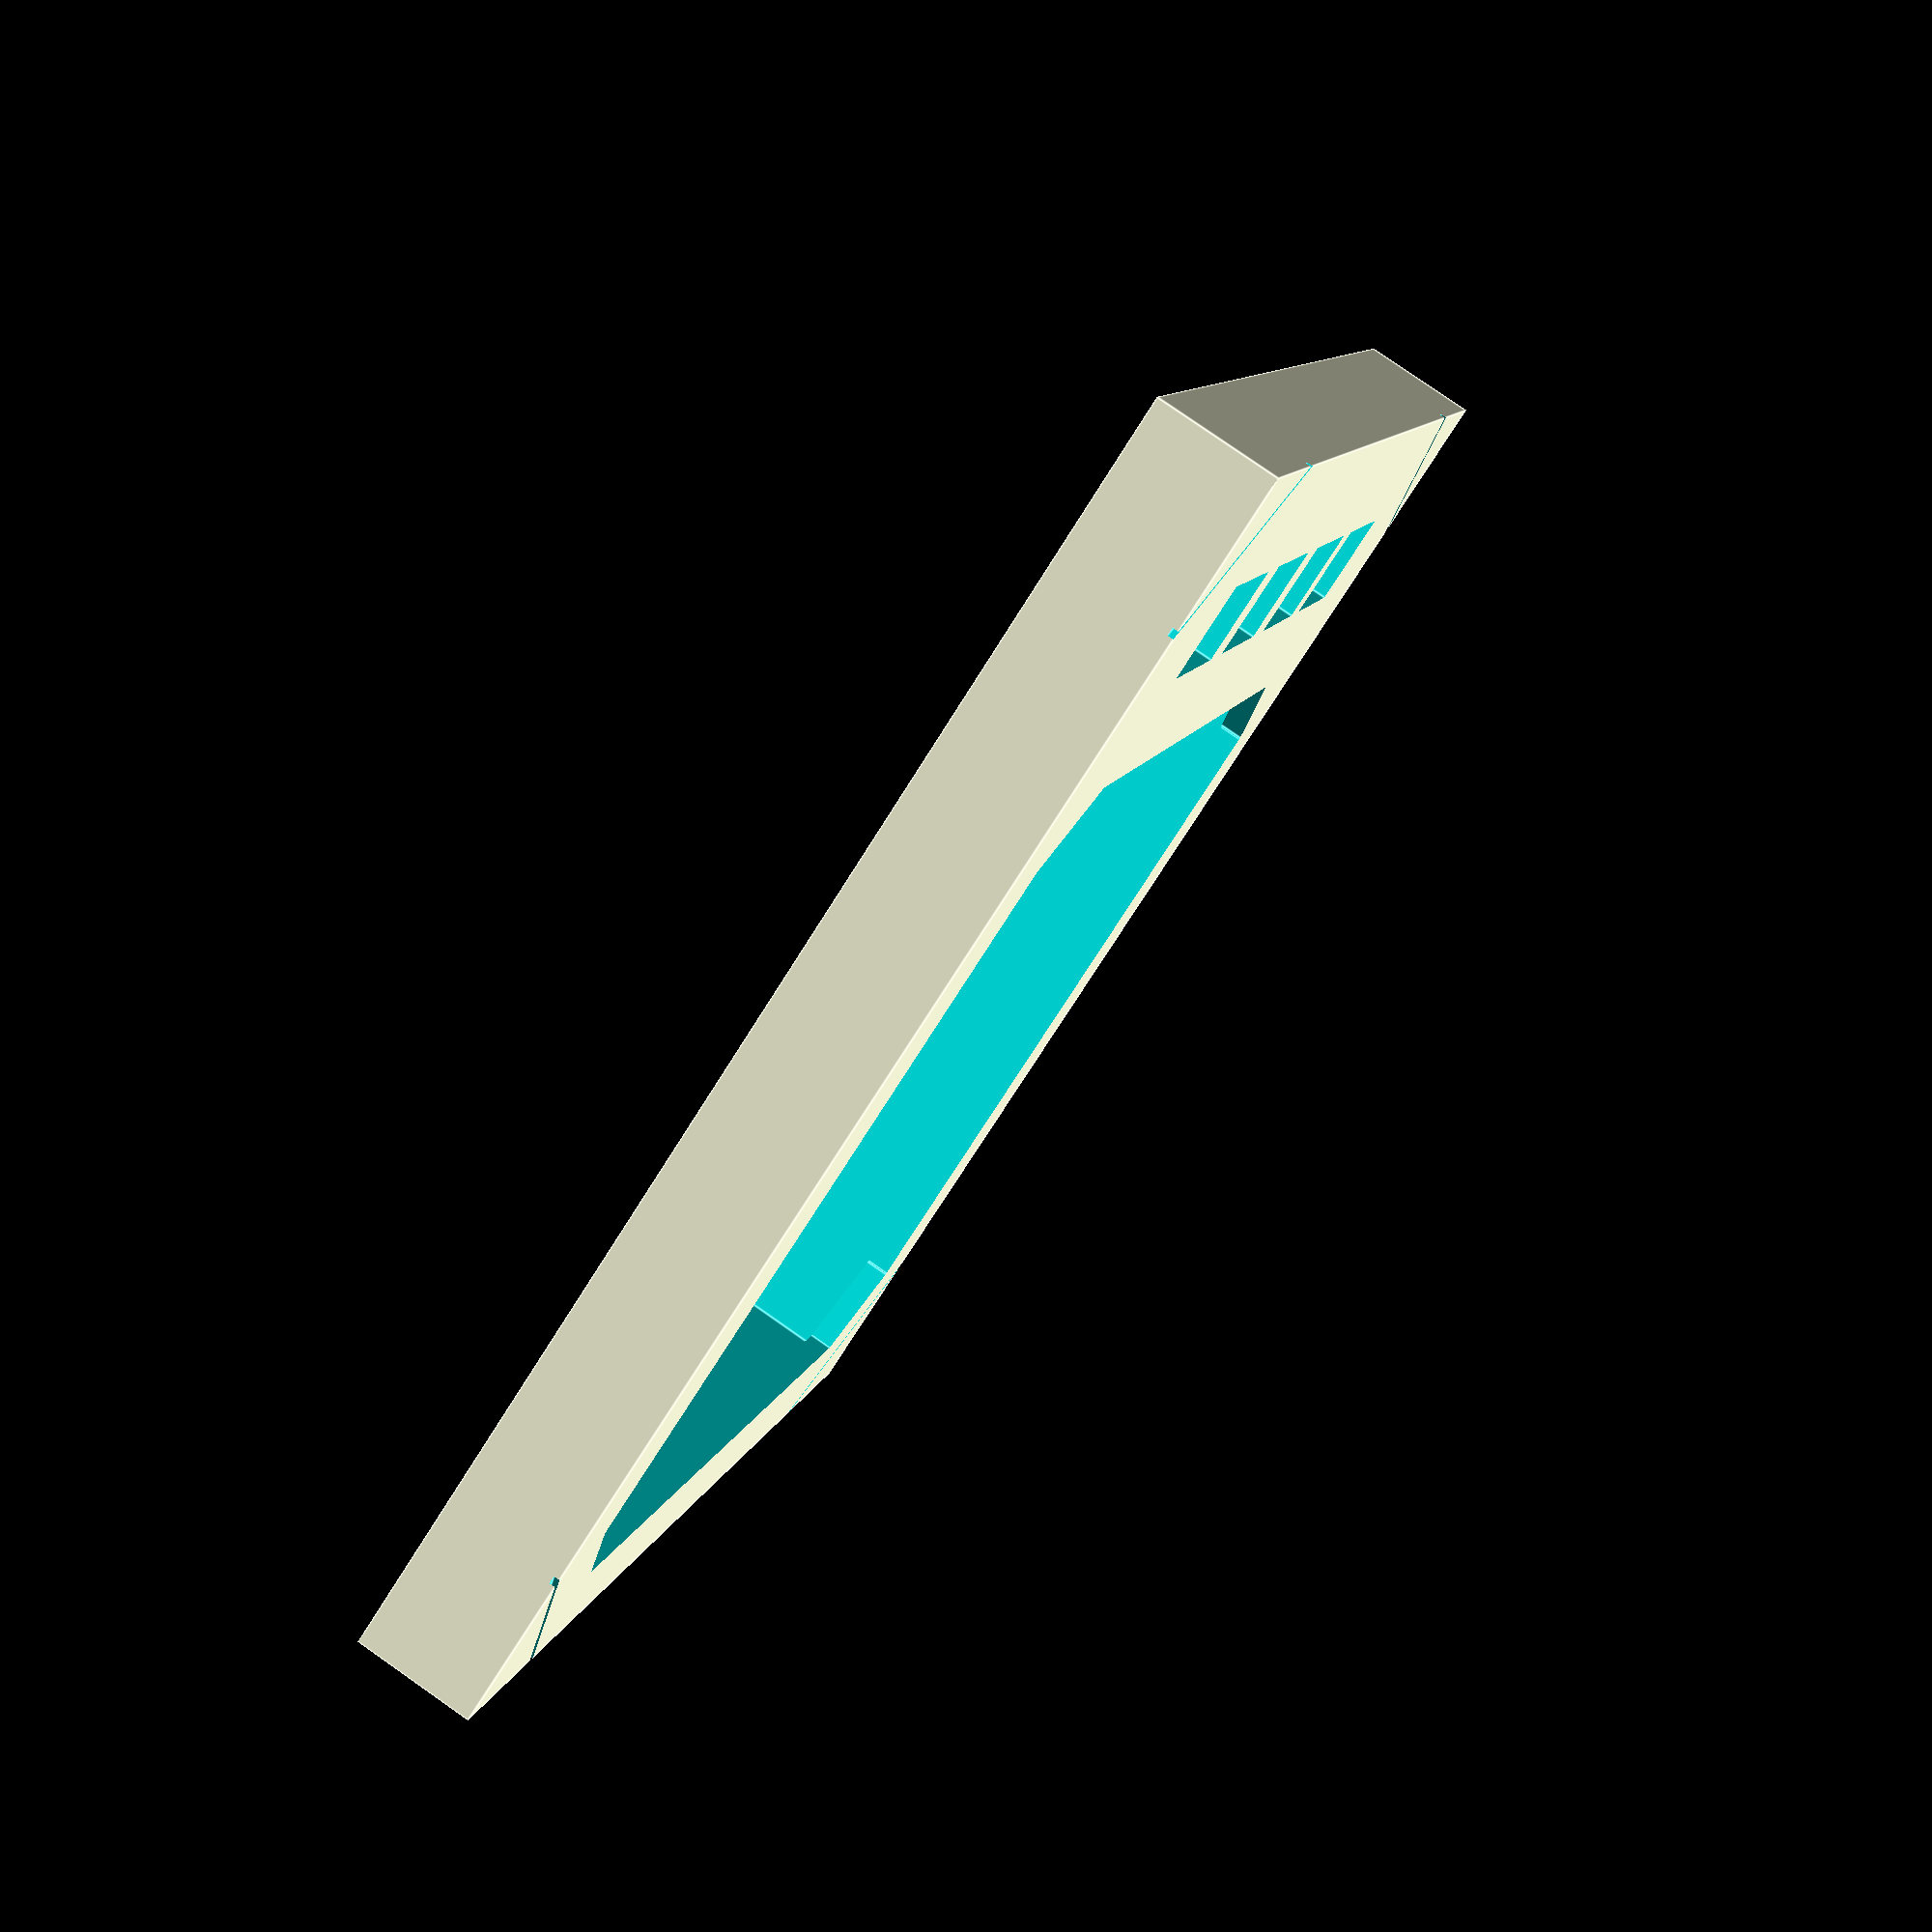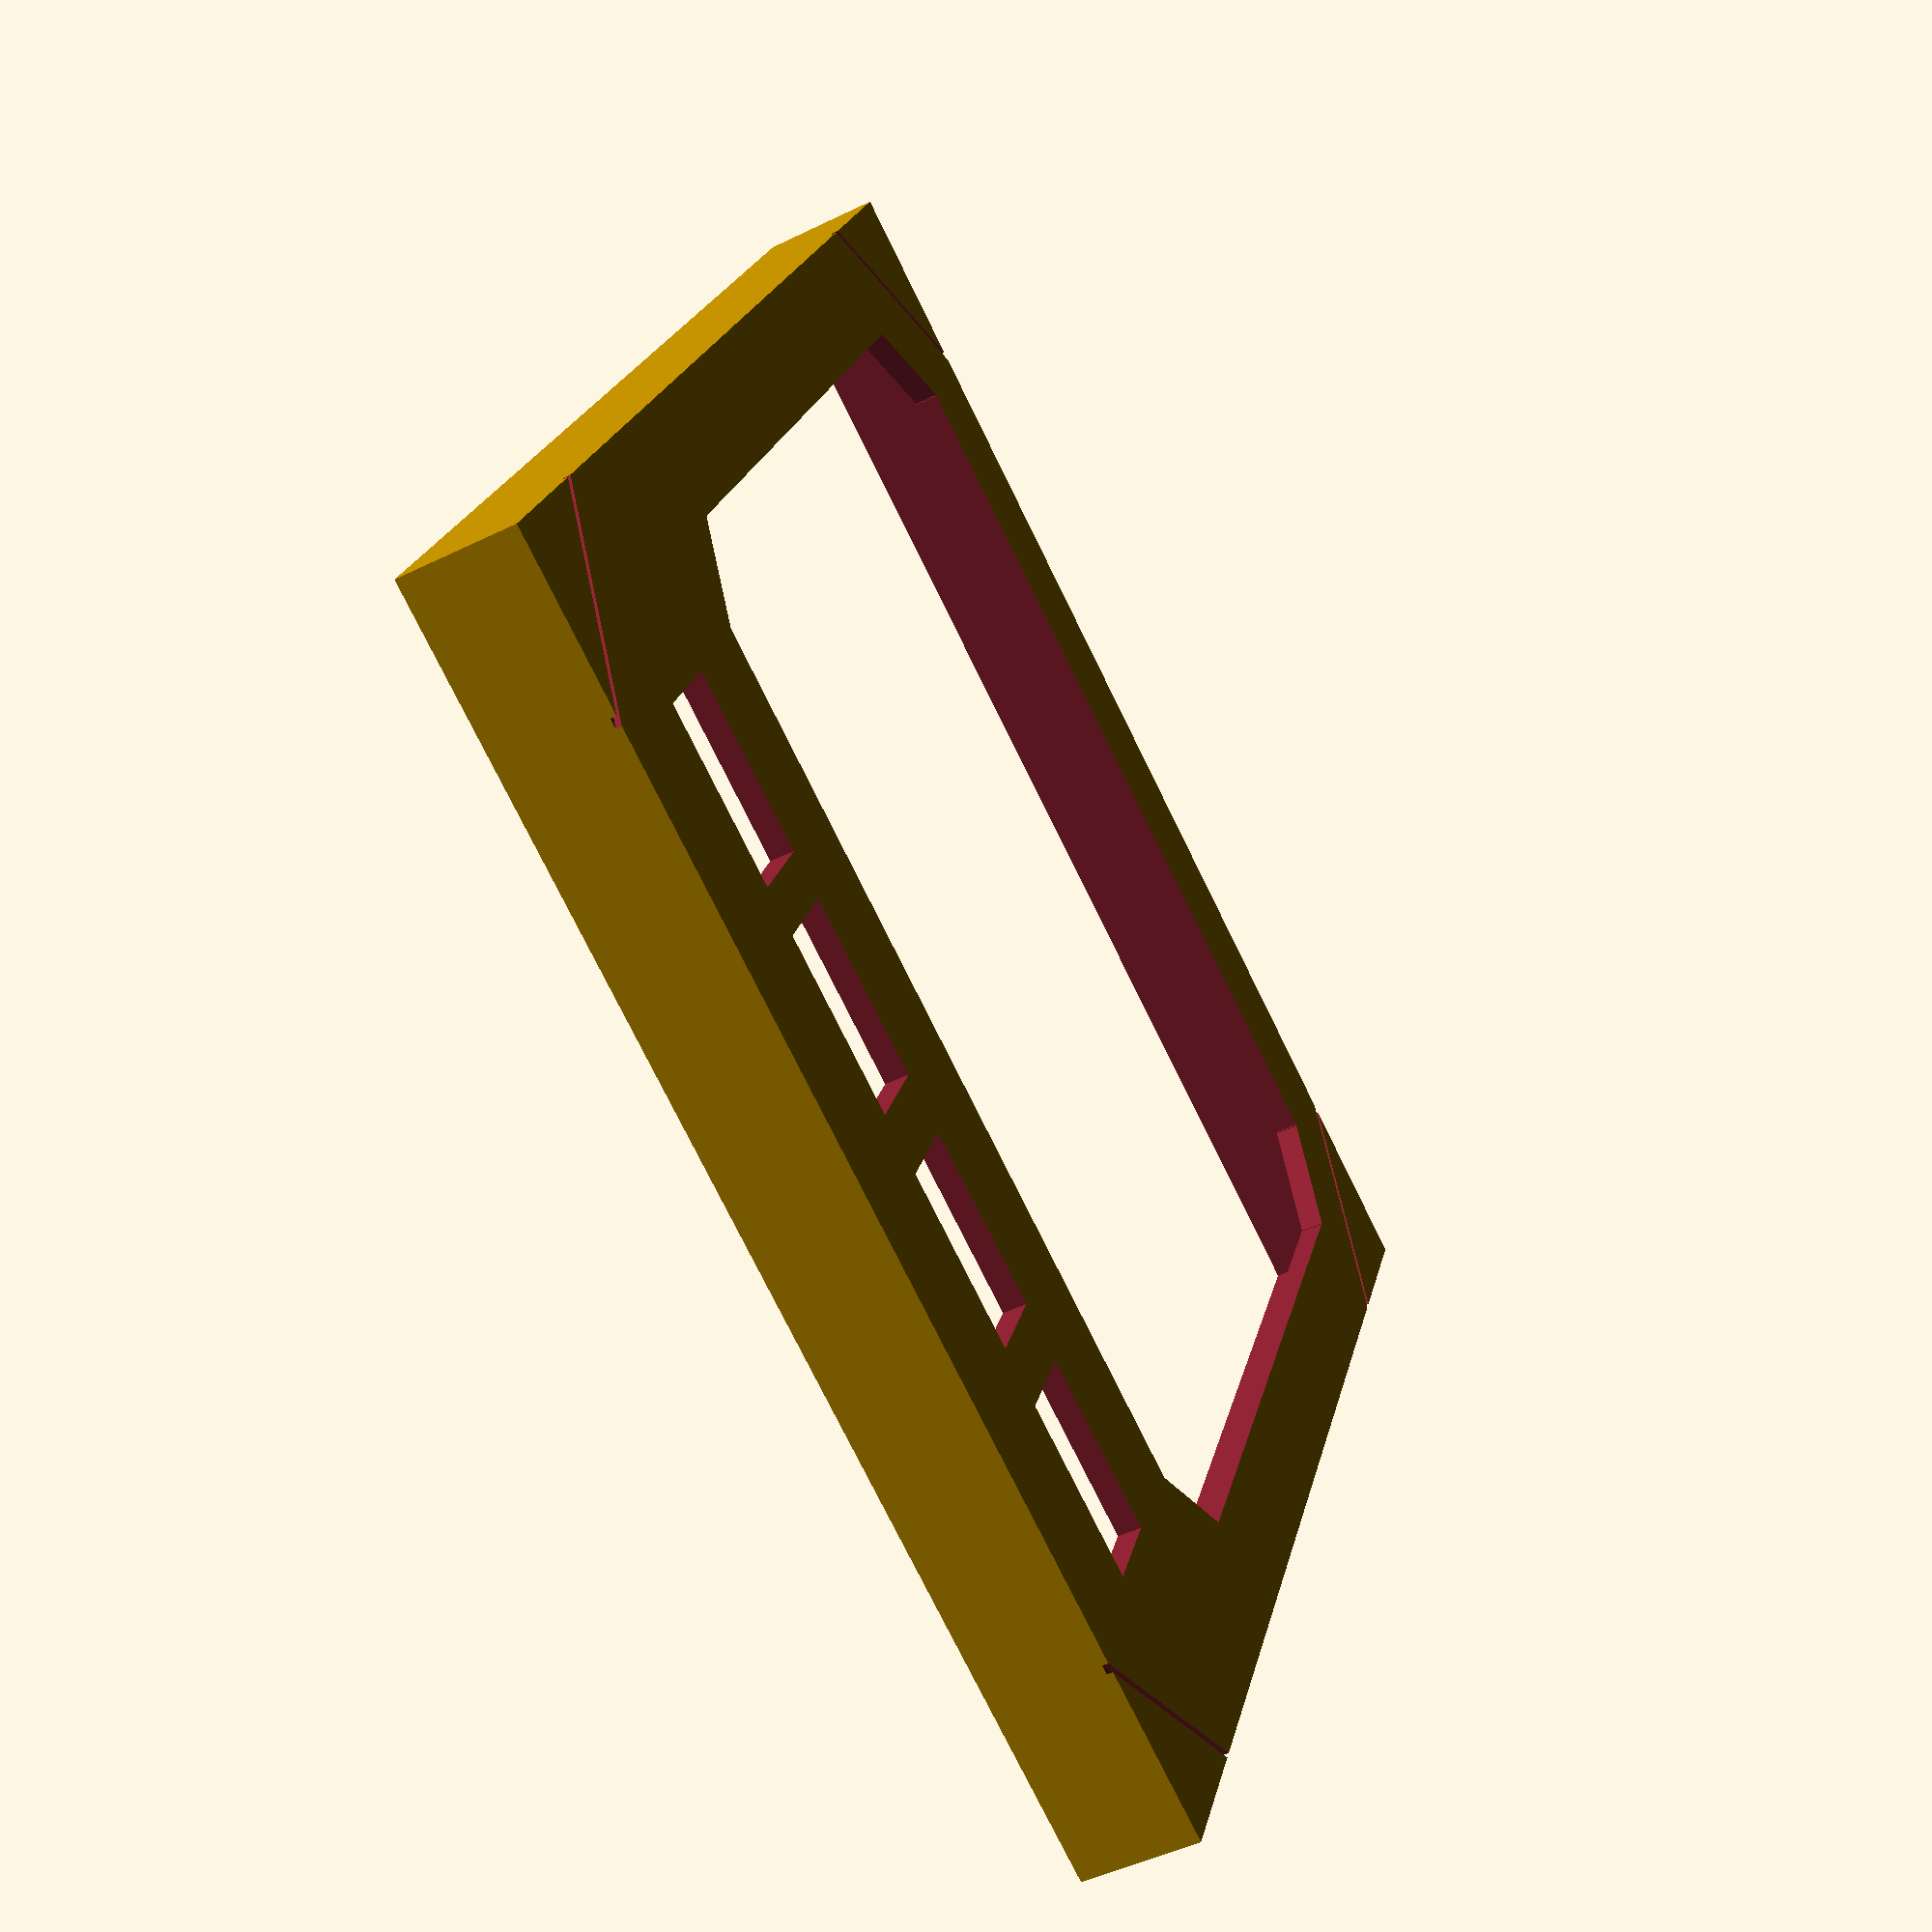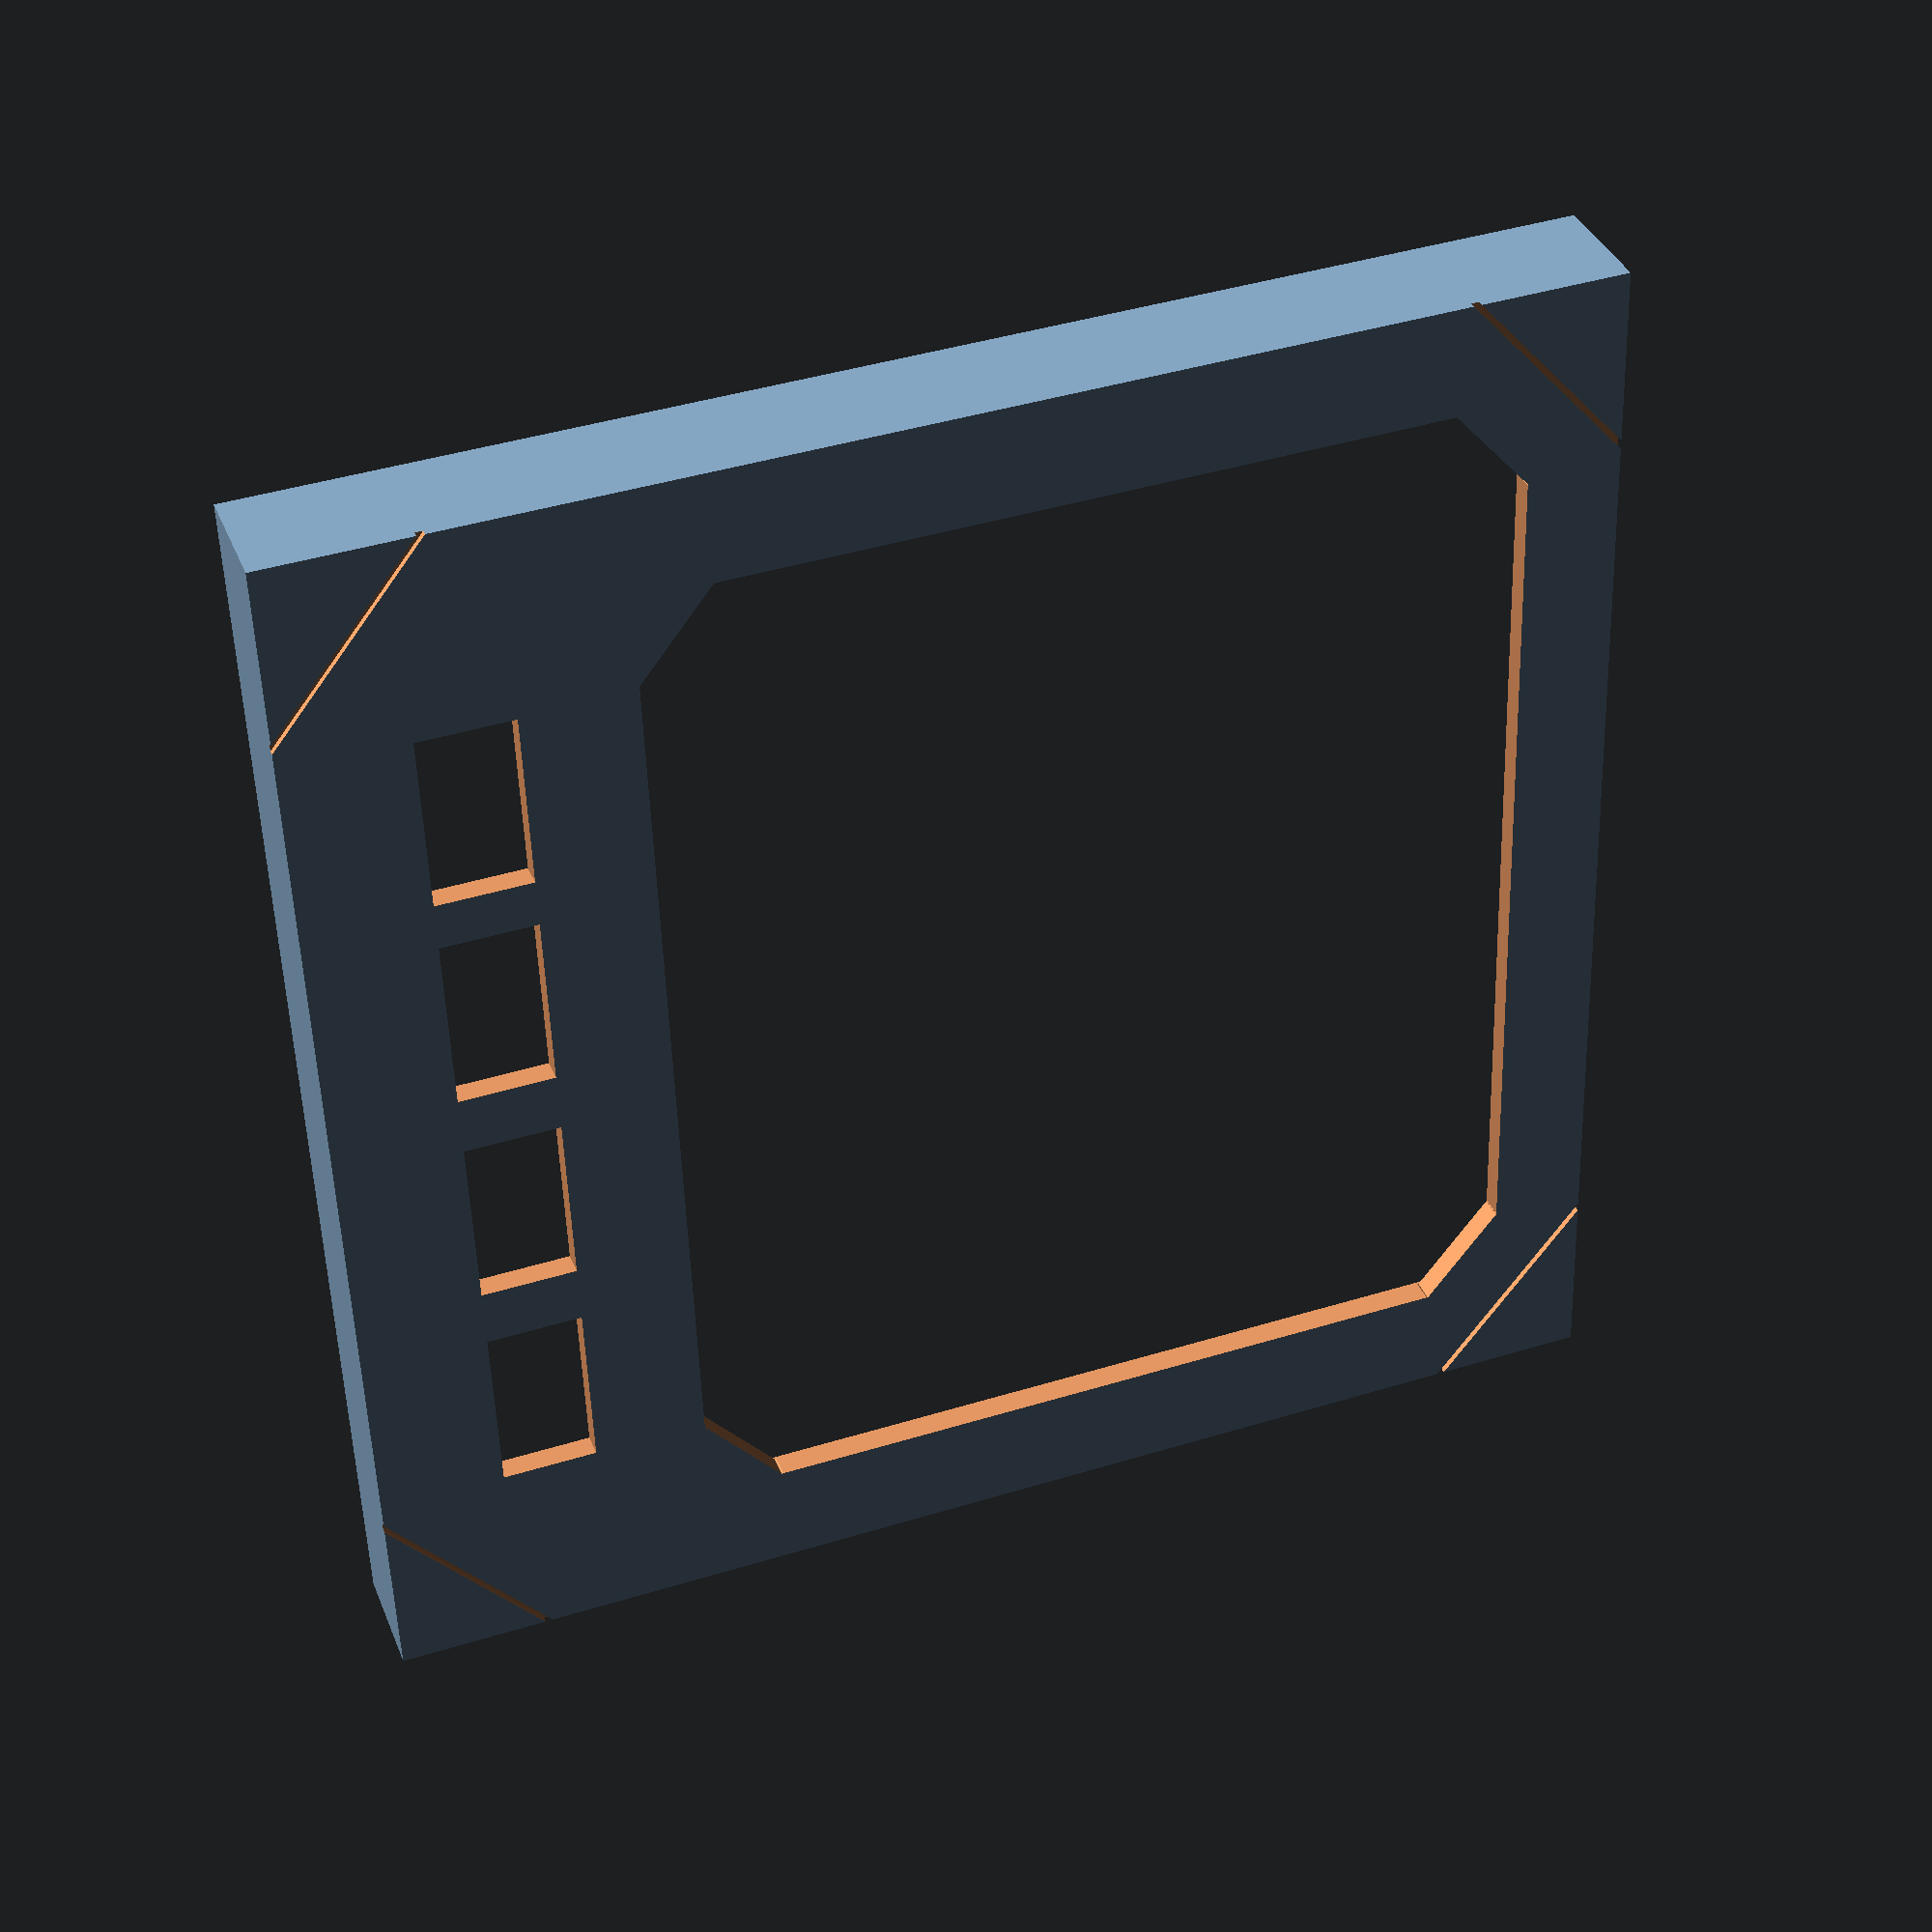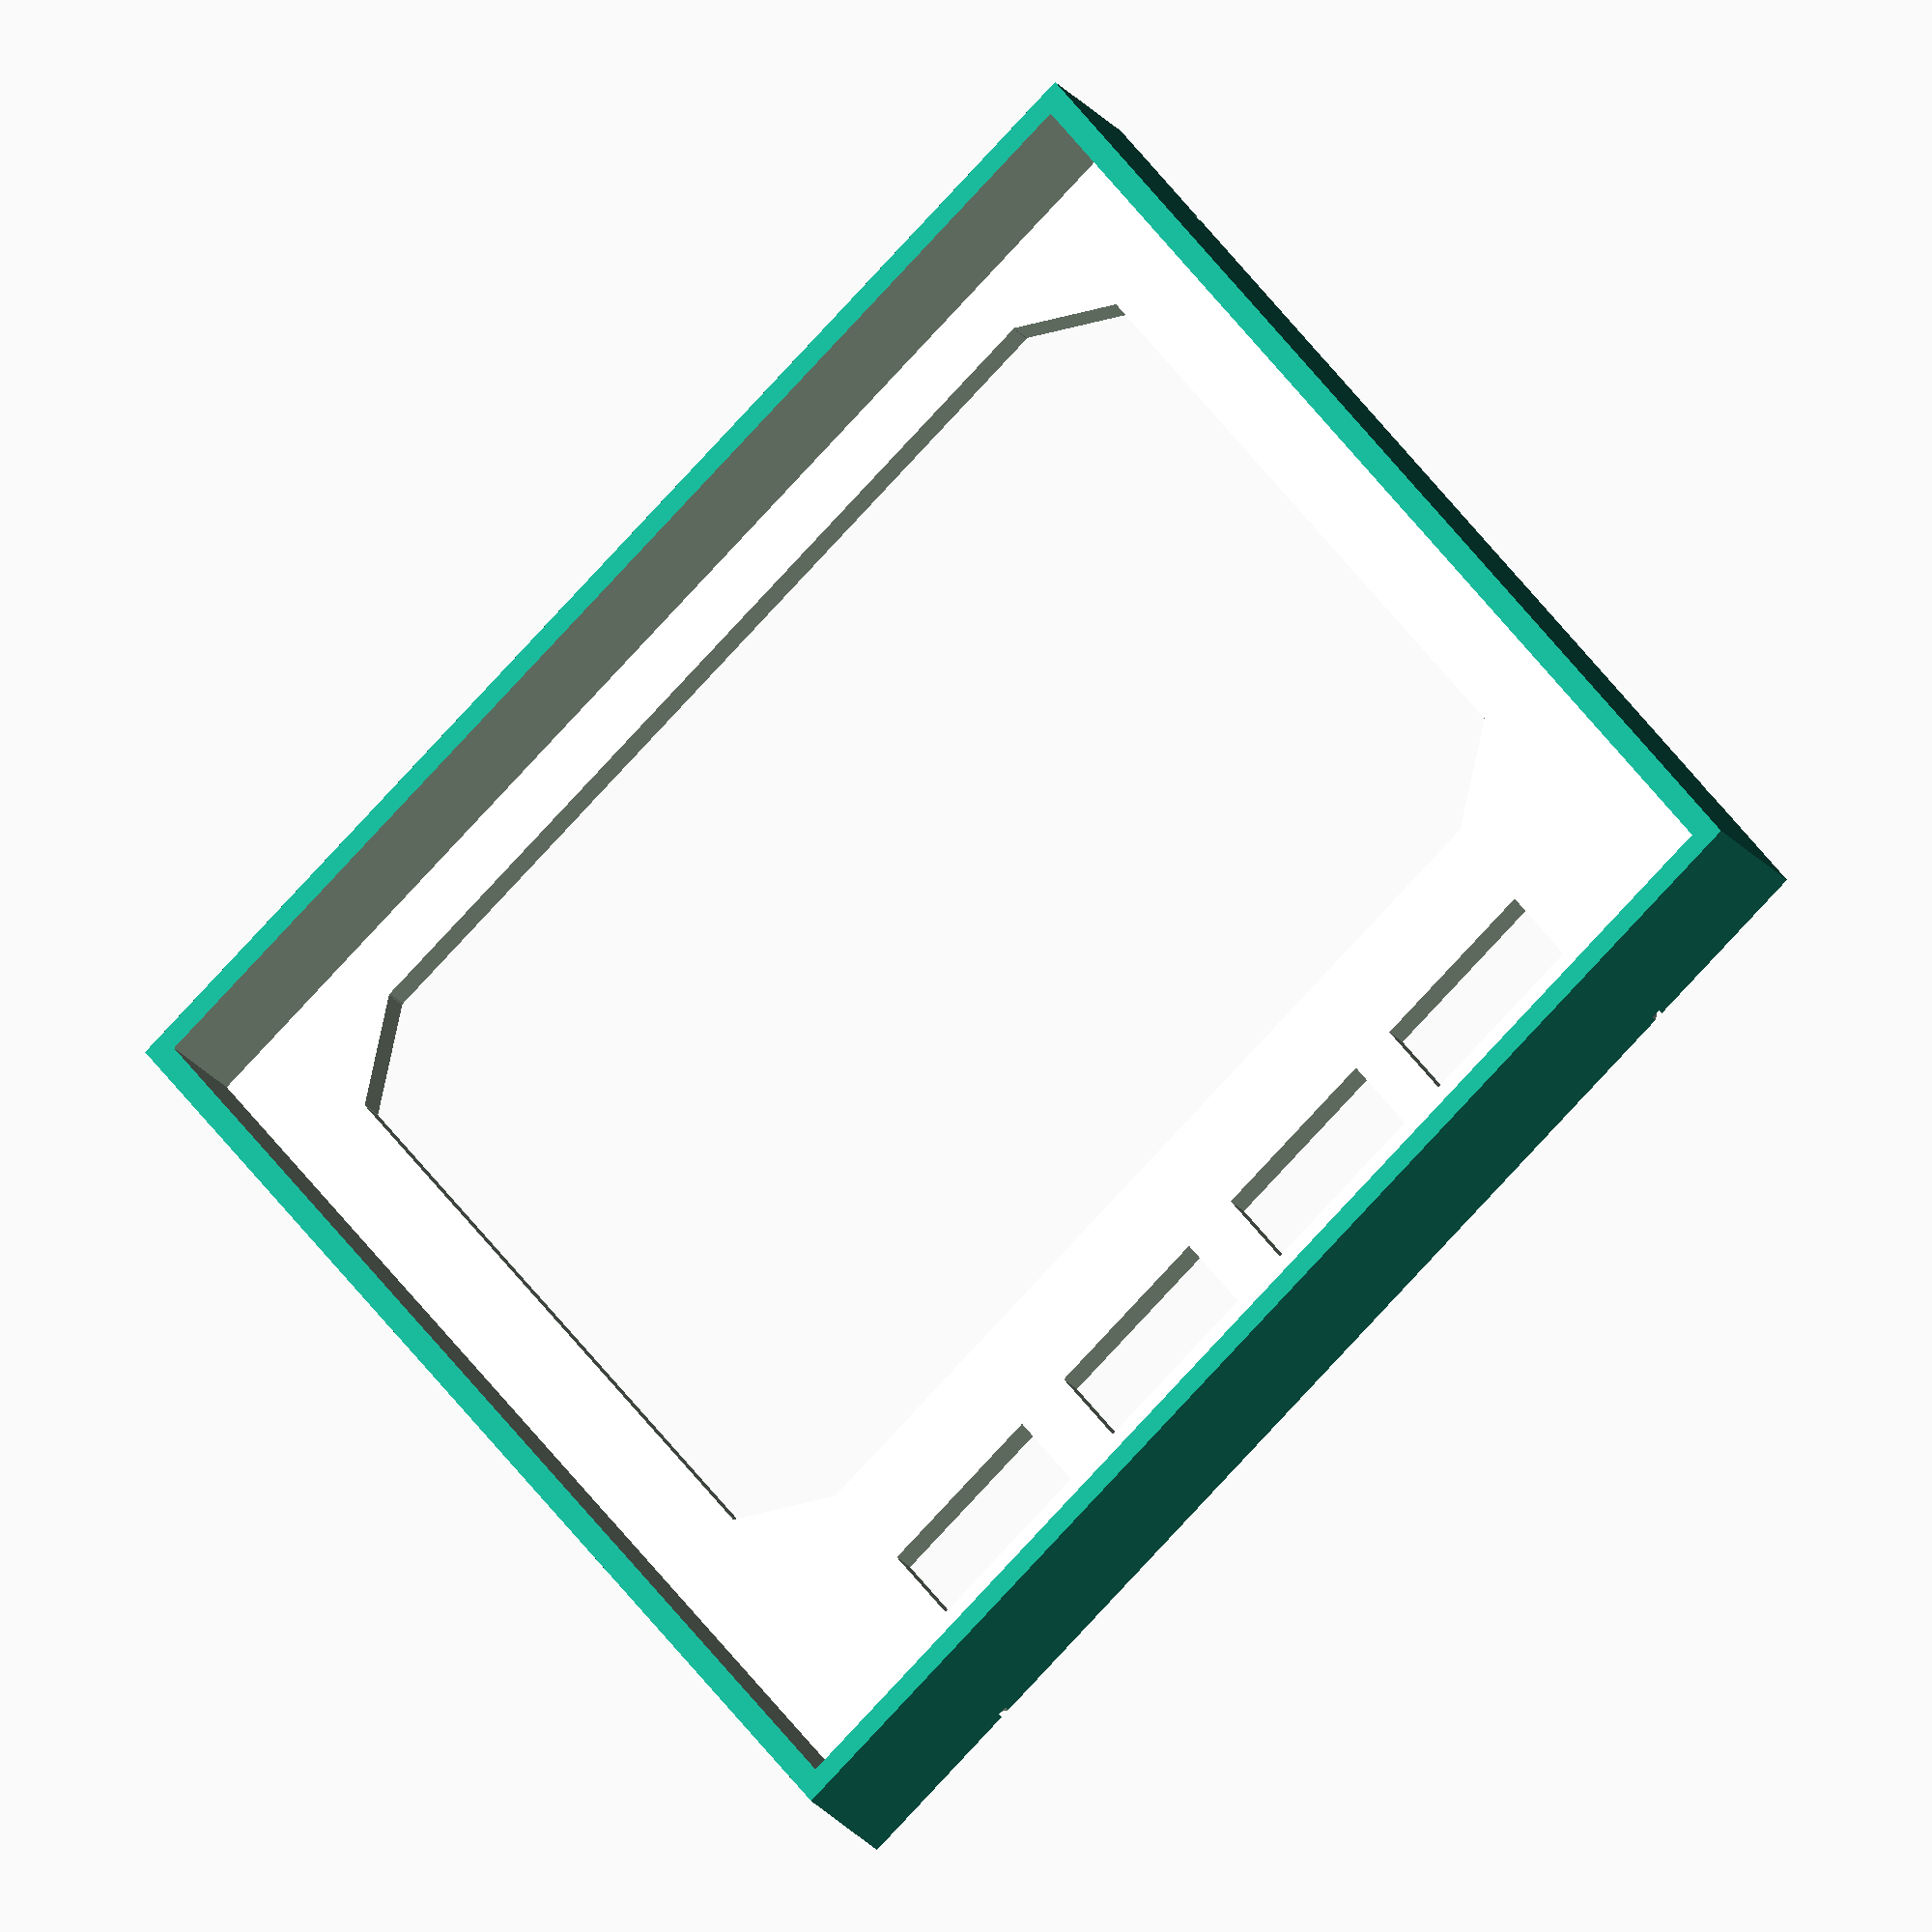
<openscad>
/*
 * Cache-instrument SIMRAD
 */
 echo("Ça vient !");

 w = 109;
 d = 109;
 h = 10;
 
 difference() {
   // Main block
   translate([0, 0, 0]) {
     rotate([0, 0, 0]) {
       cube([w, d, h], center=true);
     }
   }
   
   // Lines in the corners
   translate([47.5, 47.5, 5]) {
     rotate([0, 0, -40]) {
       cube([50, 0.5, 1], center=true);
     }
   }
   translate([47.5, -47.5, 5]) {
     rotate([0, 0, 40]) {
       cube([50, 0.5, 1], center=true);
     }
   }
   translate([-47.5, 47.5, 5]) {
     rotate([0, 0, 40]) {
       cube([50, 0.5, 1], center=true);
     }
   }
   translate([-47.5, -47.5, 5]) {
     rotate([0, 0, -40]) {
       cube([50, 0.5, 1], center=true);
     }
   }
   
   // Bottom vaccum
   translate([0, 0, -2]) {
     rotate([0, 0, 0]) {
       cube([w - 4, d - 4, h], center=true);
     }
   }
   
   // Top 
   // Main screen
   translate([0, 10, 3]) {
     rotate([0, 0, 0]) {
       cube([90, 60, h], center=true);
     }
   }
   translate([0, 10, 3]) {
     rotate([0, 0, 0]) {
       cube([75, 73, h], center=true);
     }
   }
   // Main Screen Corners
   // Top right
   translate([38, 39.5, 3]) {
     rotate([0, 0, 50]) {
       cube([10, 10, h], center=true);
     }
   }
   // Top left
   translate([-38, 39.5, 3]) {
     rotate([0, 0, -50]) {
       cube([10, 10, h], center=true);
     }
   }
   
   // Bittom right
   translate([38, -19.5, 3]) {
     rotate([0, 0, 40]) {
       cube([10, 10, h], center=true);
     }
   }
   // Bottom left
   translate([-38, -19.5, 3]) {
     rotate([0, 0, -40]) {
       cube([10, 10, h], center=true);
     }
   }
   
   // Bottom buttons
   // Left to right. 1
   translate([-37 + (15 / 2), -40, 3]) {
     rotate([0, 0, 0]) {
       cube([15, 8, h], center=true);
     }
   }
   // Left to right. 2
   translate([-18 + (15 / 2), -40, 3]) {
     rotate([0, 0, 0]) {
       cube([15, 8, h], center=true);
     }
   }
   // Left to right. 3
   translate([2 + (15 / 2), -40, 3]) {
     rotate([0, 0, 0]) {
       cube([15, 8, h], center=true);
     }
   }
   // Left to right. 4
   translate([22 + (15 / 2), -40, 3]) {
     rotate([0, 0, 0]) {
       cube([15, 8, h], center=true);
     }
   }
   
 }
</openscad>
<views>
elev=279.5 azim=247.8 roll=304.9 proj=p view=edges
elev=227.3 azim=204.8 roll=241.0 proj=p view=wireframe
elev=323.5 azim=88.0 roll=339.9 proj=p view=wireframe
elev=208.3 azim=216.2 roll=327.5 proj=o view=solid
</views>
